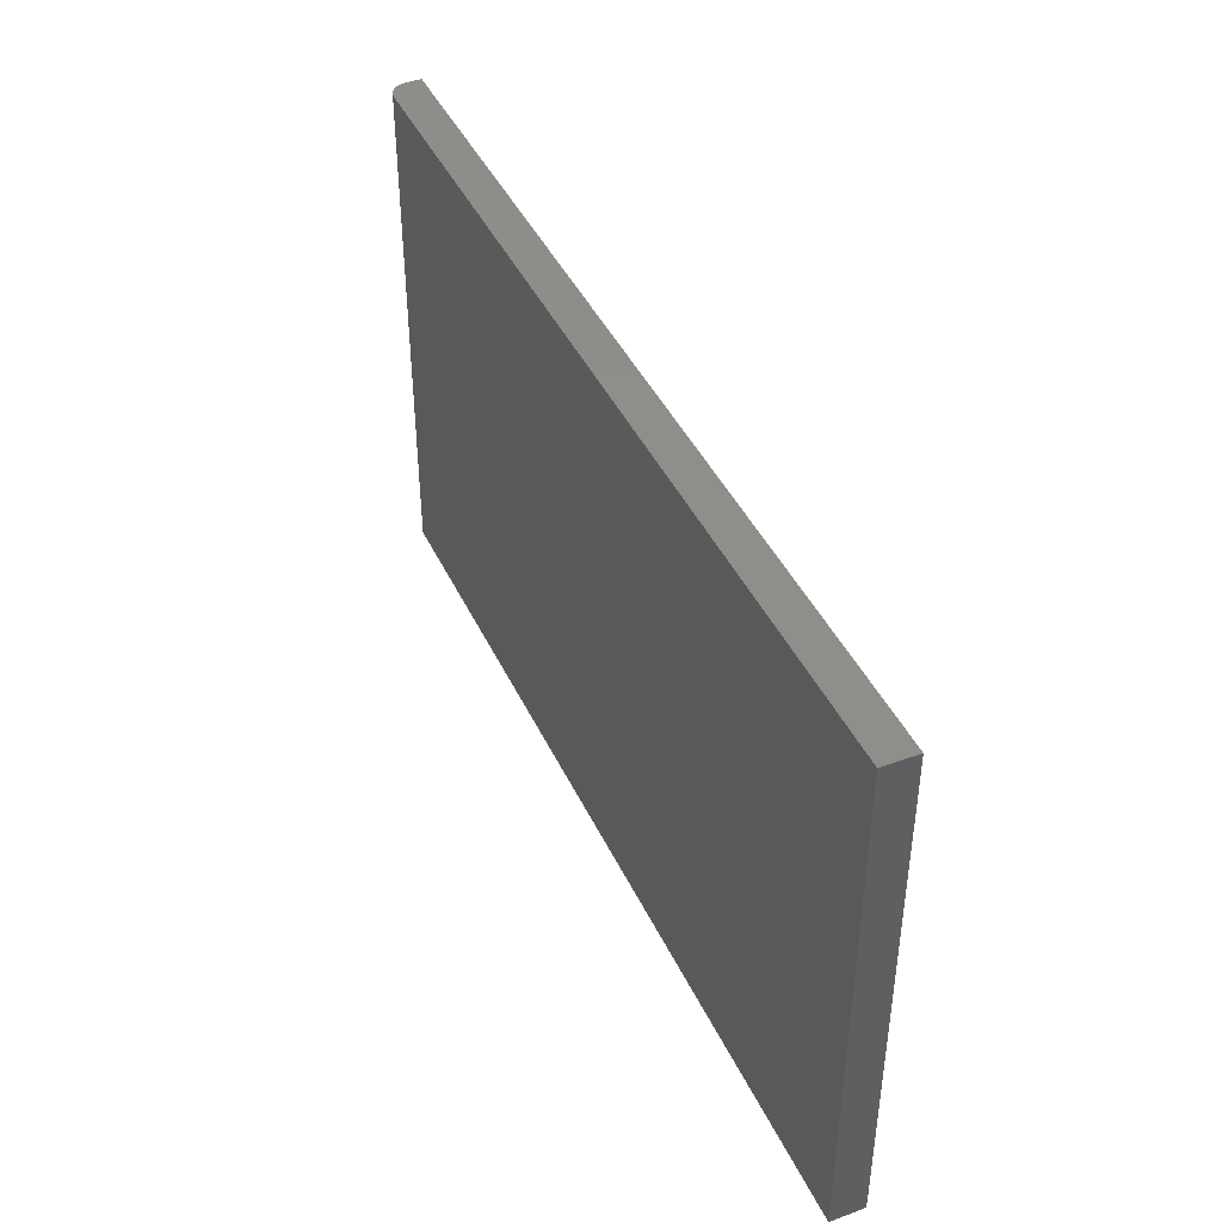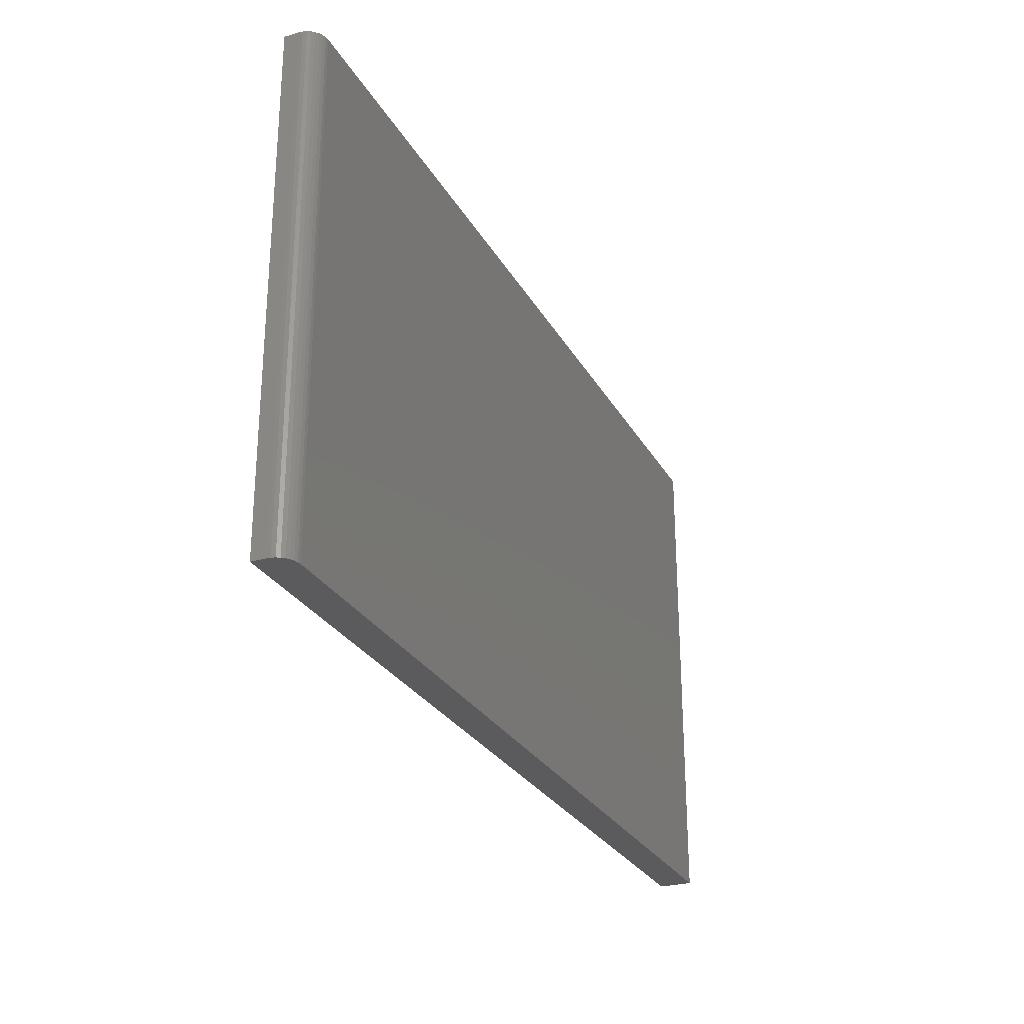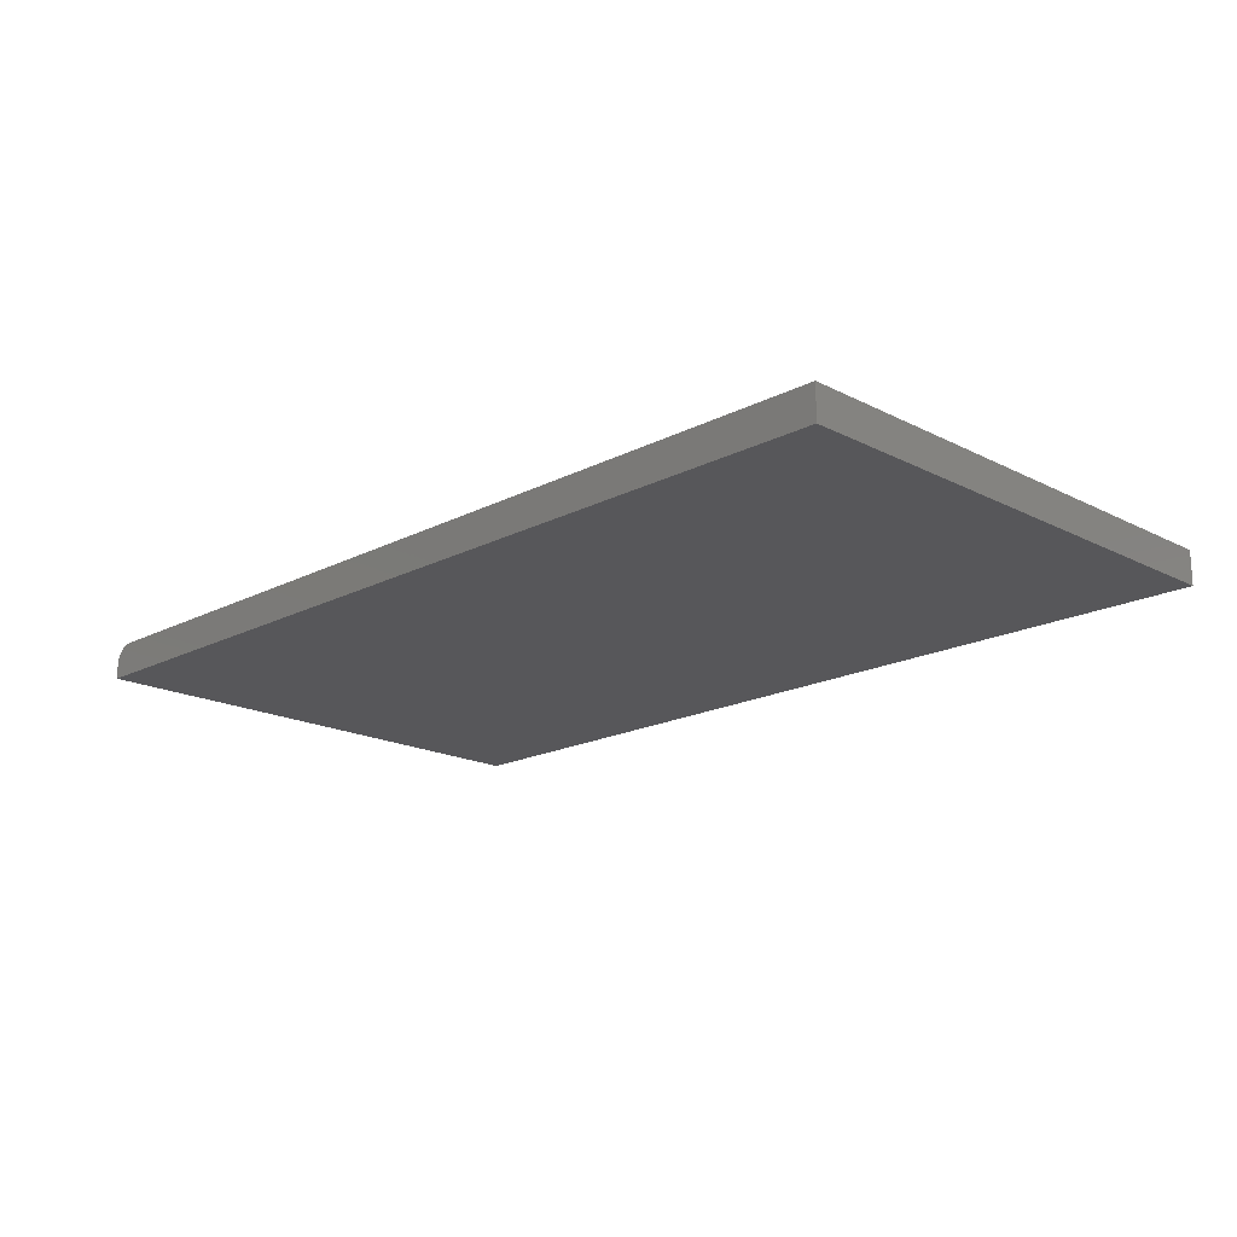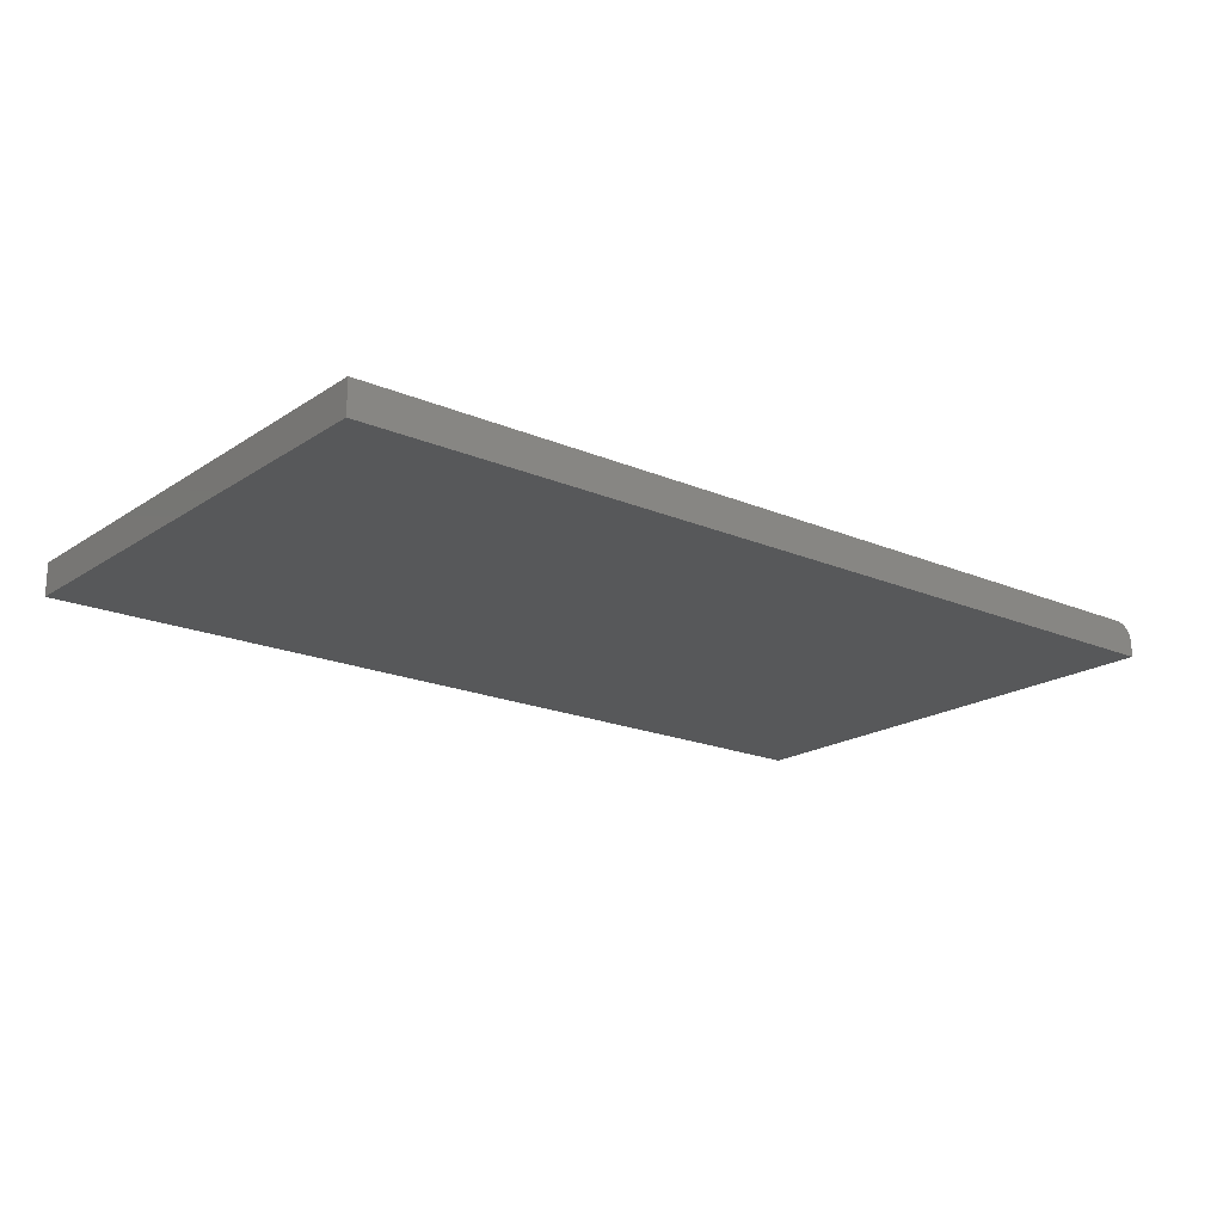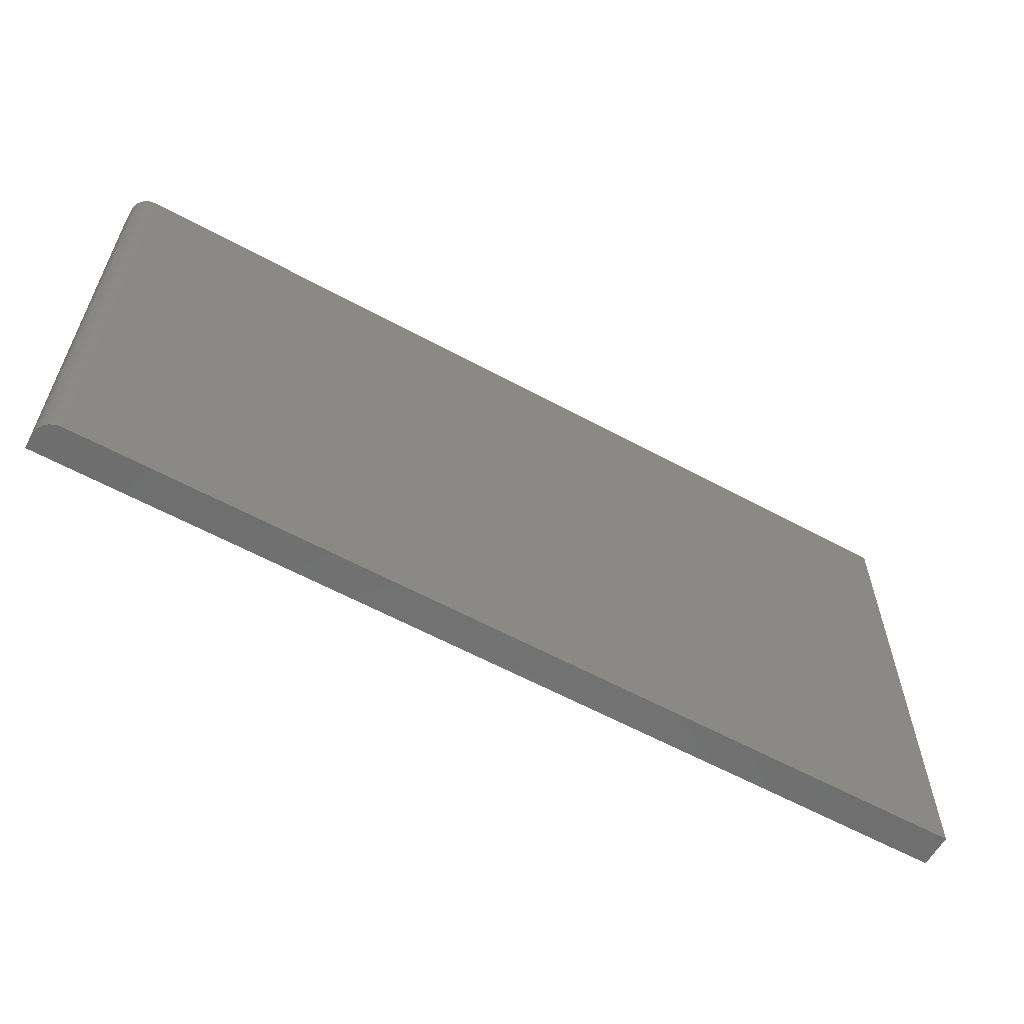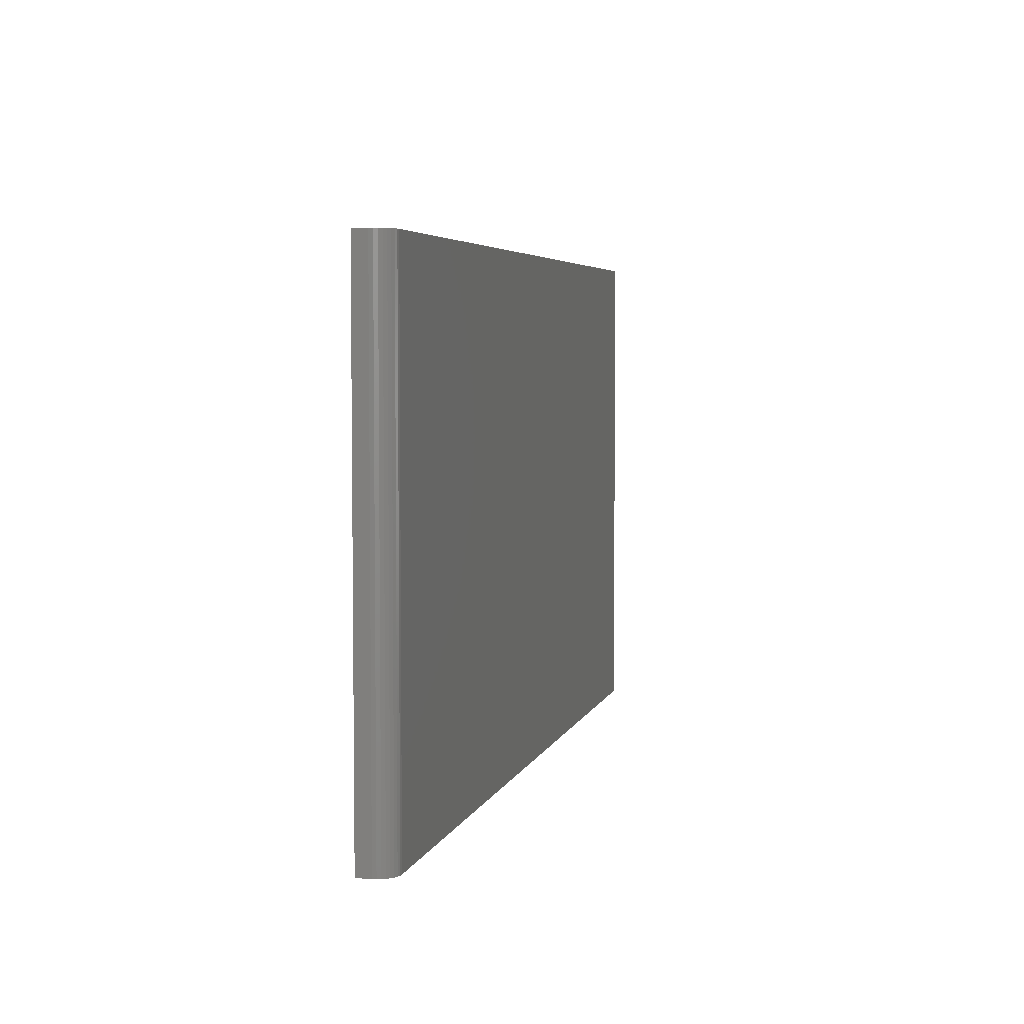
<metadata>
{"format":"stl","ext":"stl","renderer":"f3d","projection":"perspective","resolution":1024,"background":"white","views":[{"elev":42.6,"azim":66.2,"up":"+Y"},{"elev":-27.3,"azim":-66.3,"up":"+Y"},{"elev":-18.0,"azim":45.1,"up":"+Z"},{"elev":-19.0,"azim":141.0,"up":"+Z"},{"elev":-60.2,"azim":-29.1,"up":"+Y"},{"elev":4.6,"azim":-76.3,"up":"+Y"}]}
</metadata>
<code>
# stl→obj: 24 verts, 44 faces
v -0.7188 -0.4141 0.05469
v 0.75 -0.4141 0.05469
v -0.7188 0.4228 0.05469
v 0.75 0.4228 0.05469
v -0.75 0.4228 0.02344
v -0.75 0.4228 0
v -0.75 -0.4141 0.02344
v -0.75 -0.4141 0
v -0.7494 0.4228 0.02953
v -0.7476 0.4228 0.0354
v -0.7447 0.4228 0.0408
v -0.7408 0.4228 0.04553
v -0.7361 0.4228 0.04942
v -0.7307 0.4228 0.05231
v -0.7248 0.4228 0.05409
v 0.75 0.4228 0
v -0.7447 -0.4141 0.0408
v -0.7307 -0.4141 0.05231
v -0.7361 -0.4141 0.04942
v -0.7408 -0.4141 0.04553
v -0.7248 -0.4141 0.05409
v -0.7476 -0.4141 0.0354
v -0.7494 -0.4141 0.02953
v 0.75 -0.4141 0
f 1 2 3
f 3 2 4
f 5 6 7
f 7 6 8
f 5 9 10
f 6 5 10
f 6 10 11
f 6 11 12
f 6 12 13
f 6 13 14
f 6 14 15
f 6 15 3
f 6 3 4
f 6 4 16
f 17 18 19
f 17 19 20
f 21 18 17
f 21 17 22
f 21 22 23
f 21 23 7
f 21 7 8
f 21 8 1
f 1 8 2
f 2 8 24
f 5 7 9
f 9 7 23
f 9 23 10
f 10 23 22
f 10 22 11
f 11 22 17
f 11 17 12
f 12 17 20
f 12 20 13
f 13 20 19
f 13 19 14
f 14 19 18
f 14 18 15
f 15 18 21
f 15 21 3
f 3 21 1
f 8 6 24
f 24 6 16
f 2 24 4
f 4 24 16

</code>
